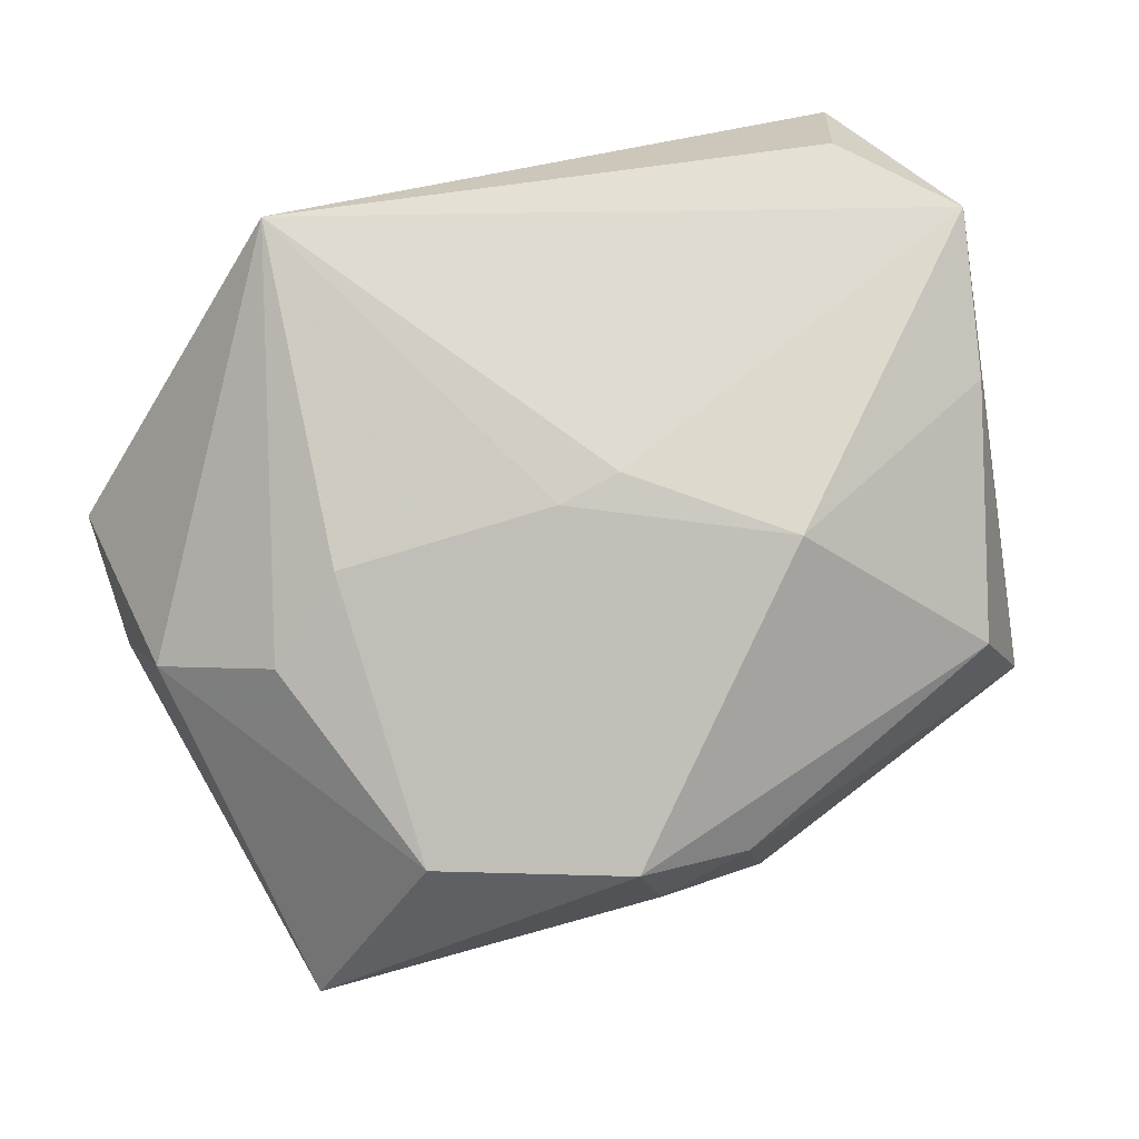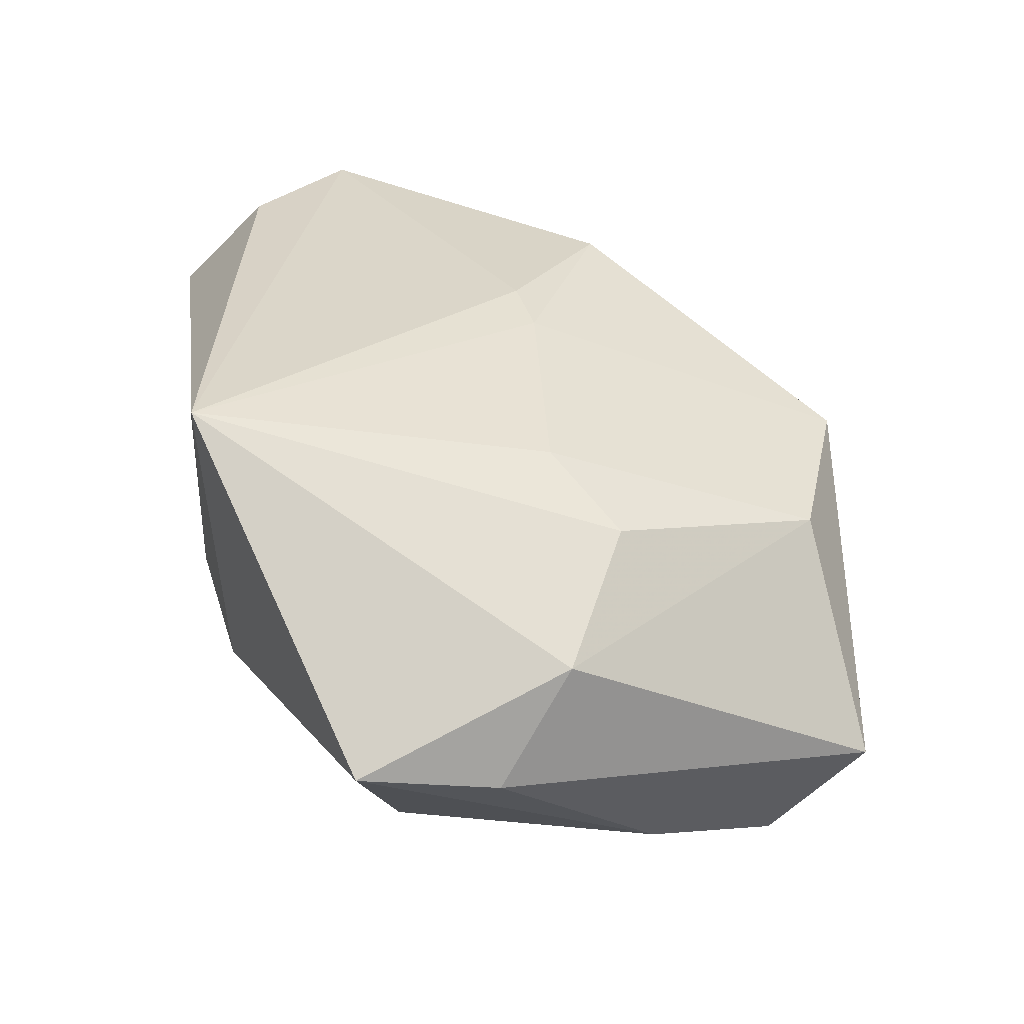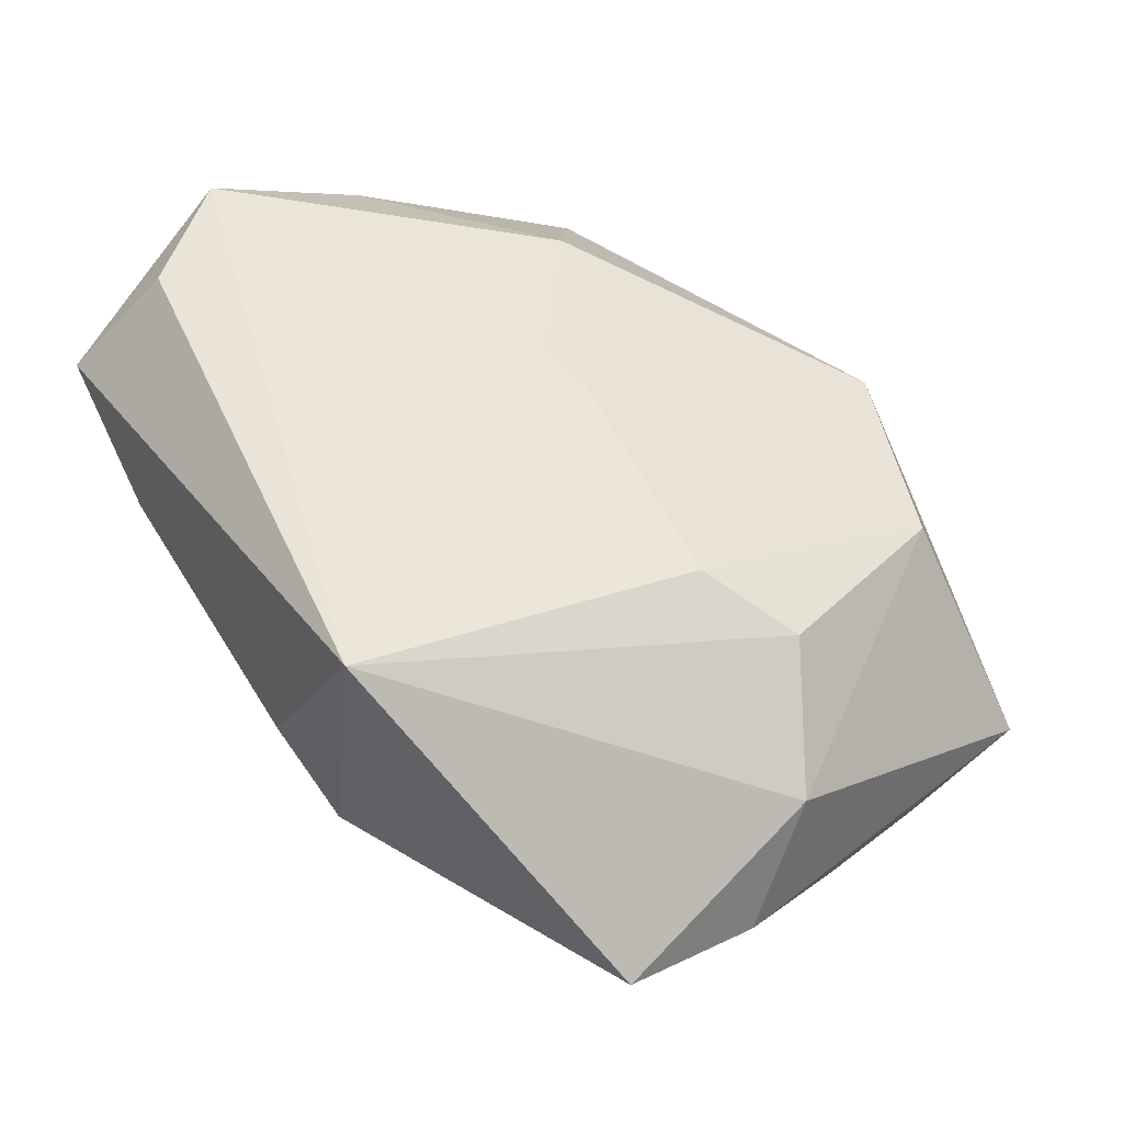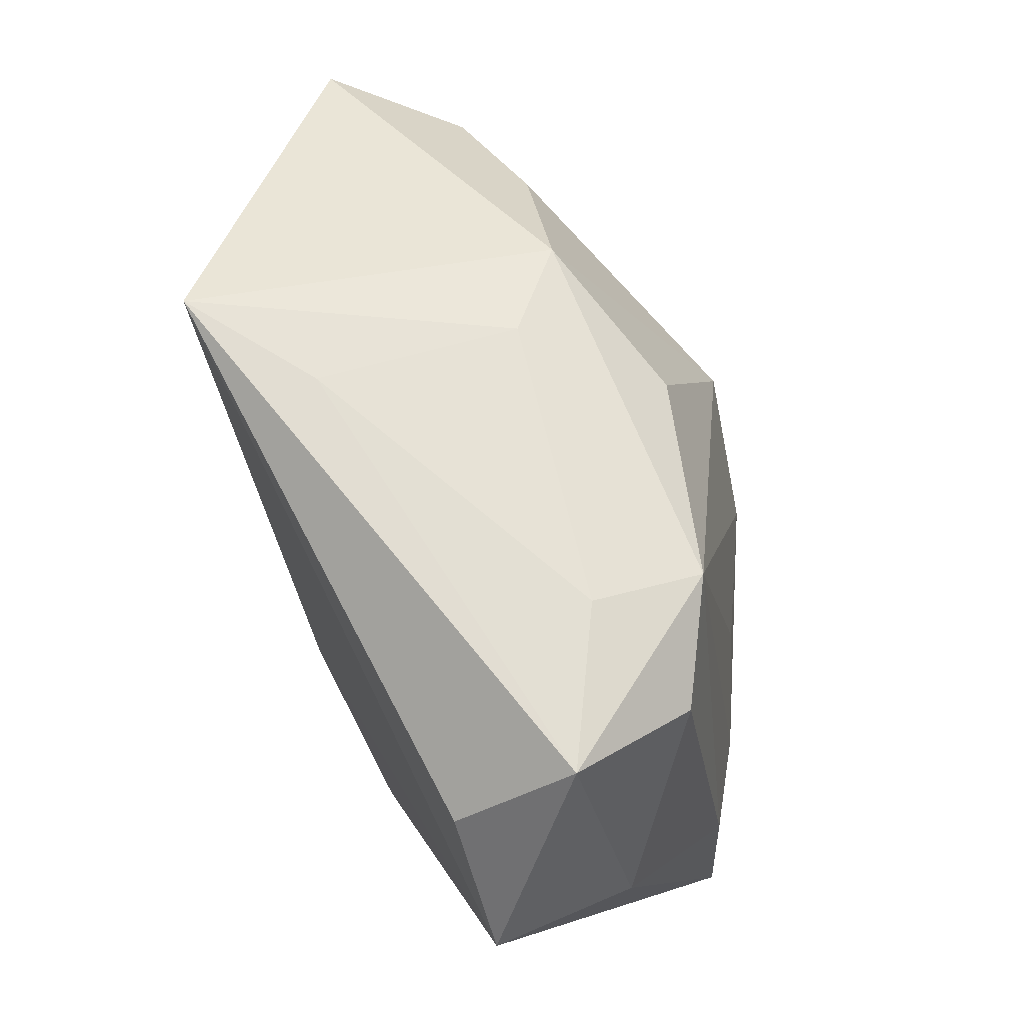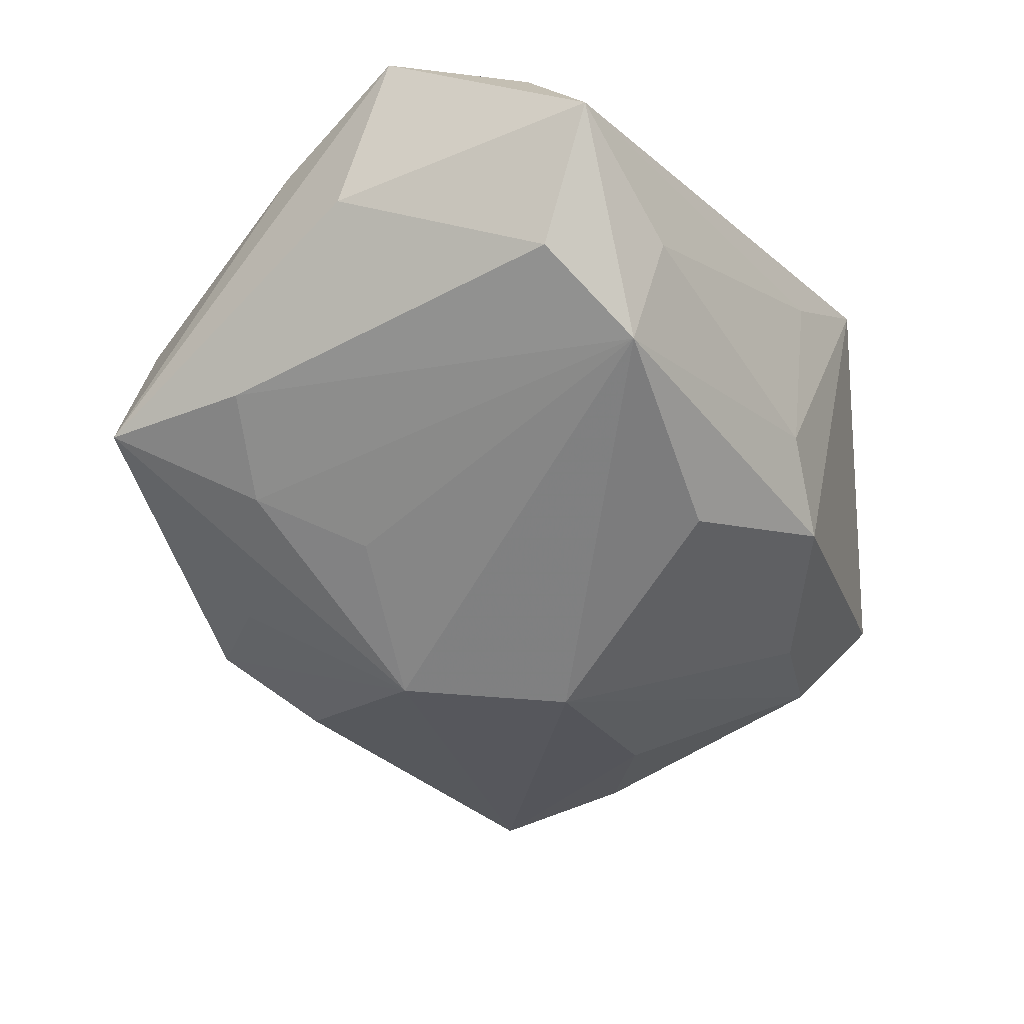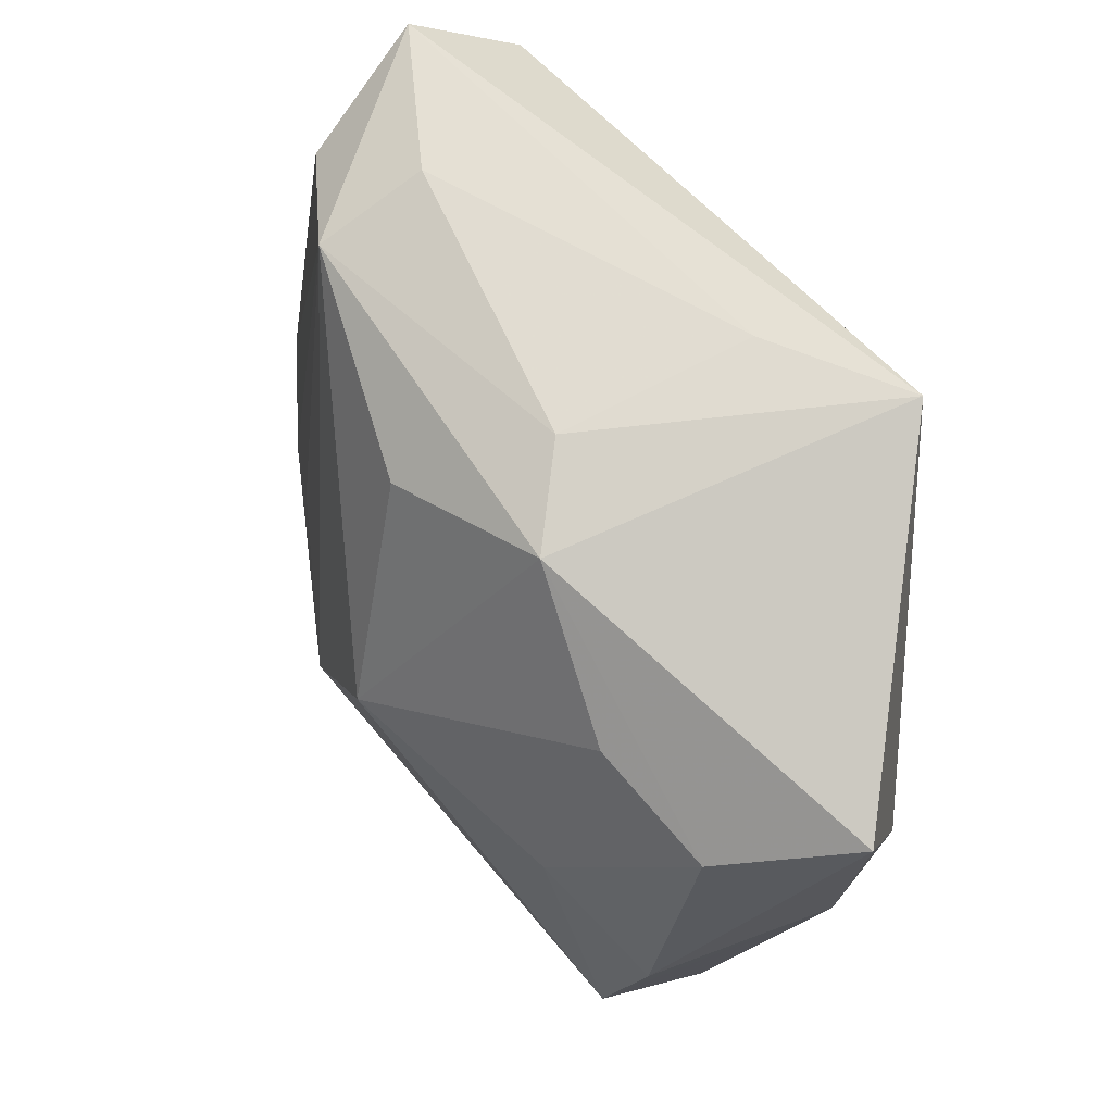
<metadata>
{"format":"obj","ext":"obj","renderer":"f3d","projection":"perspective","resolution":1024,"background":"white","views":[{"elev":69.8,"azim":-19.3,"up":"+Z"},{"elev":29.7,"azim":-99.8,"up":"+Z"},{"elev":47.4,"azim":-123.9,"up":"+Z"},{"elev":63.7,"azim":62.2,"up":"+Y"},{"elev":-32.0,"azim":122.5,"up":"+Z"},{"elev":68.7,"azim":-129.2,"up":"+Y"}]}
</metadata>
<code>
v -0.04185 0.01937 -0.003596
v -0.002987 -0.03409 -0.001446
v -0.03466 -0.03 -0.0118
v 0.03801 -0.00308 0.01643
v 0.03679 -0.02358 -0.005695
v -0.03927 -0.0002867 0.004209
v -0.03163 -0.02188 -0.02196
v -0.02181 0.01913 -0.015
v -0.03356 0.01479 -0.01392
v -0.03436 -0.009482 -0.01919
v -0.04182 0.006526 -0.006039
v 0.02044 -0.005033 -0.01564
v 0.0317 -0.02386 0.007028
v 5.746e-05 -0.02605 -0.02006
v -0.02917 -0.006694 0.01178
v 0.02399 0.0302 0.003305
v -0.01789 0.03078 0.02141
v 0.02799 -0.01258 -0.01189
v 0.007495 -0.009252 -0.02432
v -0.001847 0.03048 -0.00338
v 0.00866 -0.03159 -0.01496
v 0.01676 -0.01315 0.02053
v 0.03596 -0.00924 -0.005684
v 0.005303 -0.03379 0.003915
v -0.0225 -0.0001525 -0.02161
v 0.005828 0.02321 -0.01457
v 0.02514 0.0274 -0.006887
v 0.04091 0.00552 0.007668
v 0.03421 0.02371 -0.0007784
v -0.001316 0.003955 -0.0254
v -0.0217 -0.001527 0.01642
v -0.02216 -0.02691 0.006998
v 0.03289 0.02124 0.02088
v -0.008725 0.02858 -0.01056
v 0.04134 0.0111 0.02141
v -0.001902 -0.003604 0.02038
v 0.03637 0.02945 0.01147
v -0.00509 -0.03375 0.008411
v -0.00533 0.03078 0.01442
v 0.01607 -0.02262 -0.01598
v 0.003888 -0.002818 0.02141
f 36 17 31
f 17 15 31
f 6 15 17
f 17 1 6
f 17 35 33
f 33 37 17
f 35 37 33
f 16 37 27
f 11 7 3
f 3 6 11
f 11 6 1
f 26 27 30
f 34 1 17
f 34 9 1
f 27 26 34
f 34 26 30
f 41 22 35
f 41 35 17
f 41 17 36
f 36 22 41
f 24 13 38
f 38 13 22
f 38 22 36
f 30 7 25
f 25 9 30
f 7 11 10
f 10 25 7
f 9 25 10
f 1 9 10
f 10 11 1
f 3 7 21
f 20 34 17
f 20 16 27
f 27 34 20
f 30 9 8
f 8 34 30
f 9 34 8
f 35 22 4
f 22 13 4
f 3 38 32
f 32 6 3
f 15 6 32
f 32 31 15
f 36 31 32
f 32 38 36
f 3 21 2
f 2 21 24
f 2 38 3
f 24 38 2
f 5 21 40
f 5 13 24
f 24 21 5
f 5 4 13
f 35 4 5
f 14 21 7
f 39 20 17
f 16 20 39
f 17 37 39
f 37 16 39
f 27 37 29
f 40 21 19
f 21 14 19
f 19 7 30
f 19 14 7
f 30 27 19
f 19 5 40
f 19 18 5
f 5 18 23
f 23 18 27
f 27 29 23
f 28 37 35
f 28 29 37
f 28 23 29
f 35 5 28
f 5 23 28
f 27 18 12
f 12 19 27
f 18 19 12

</code>
